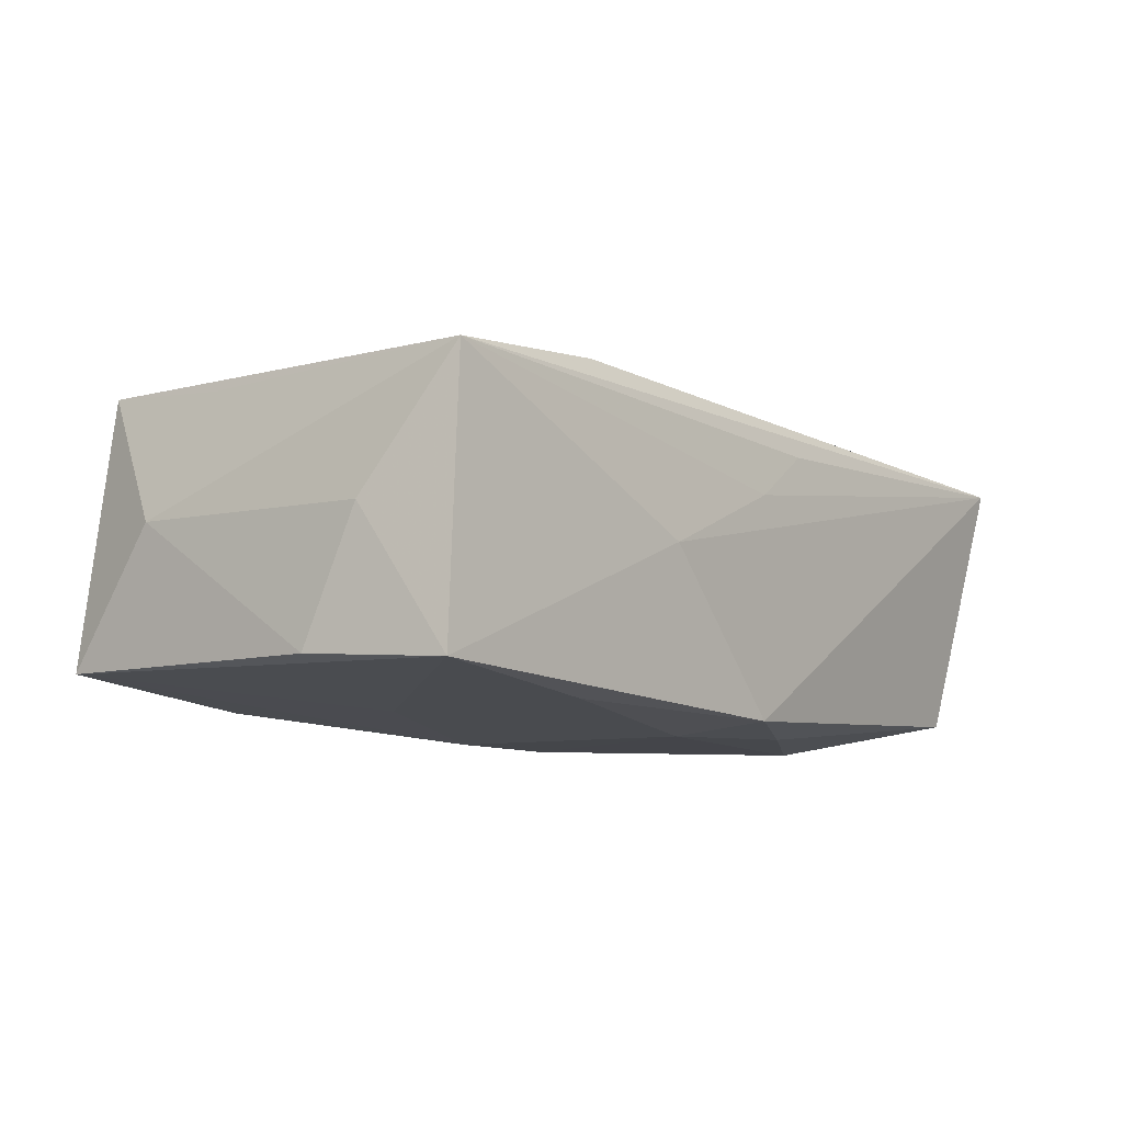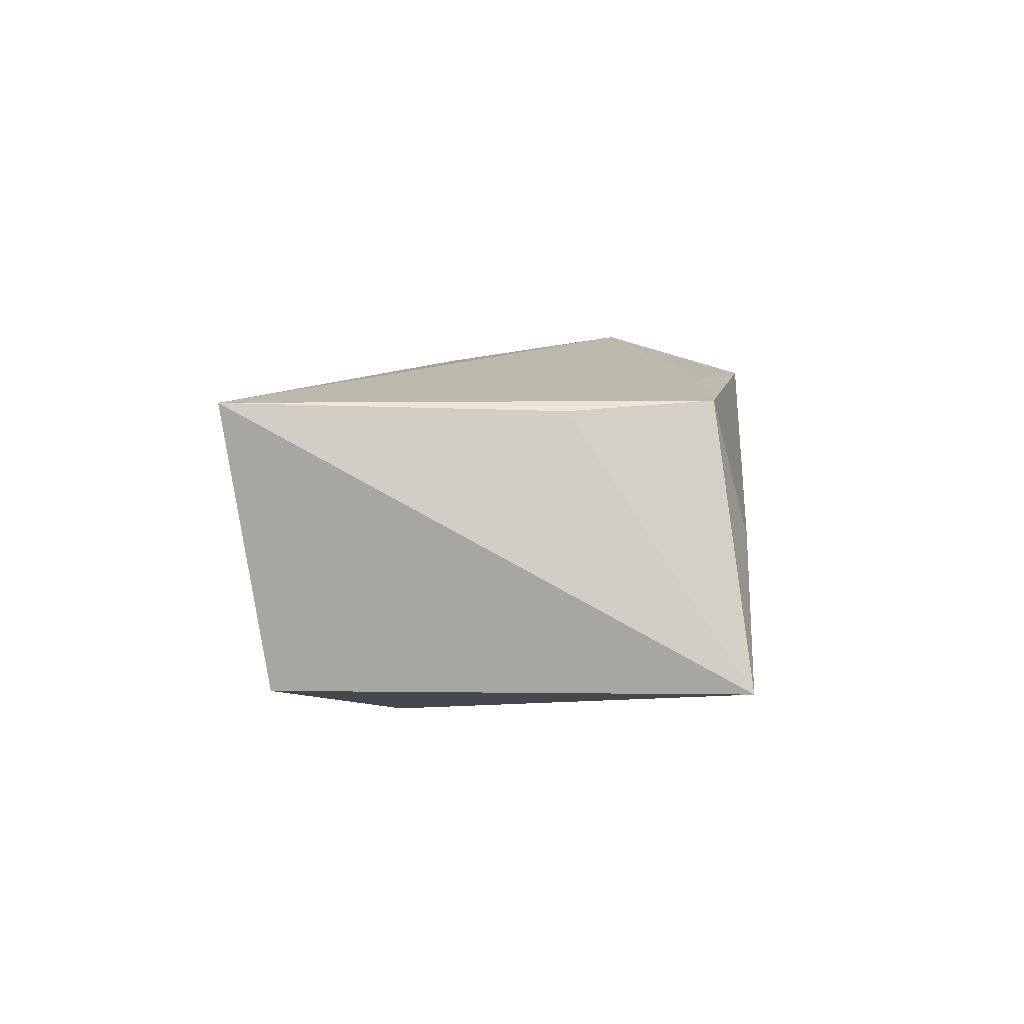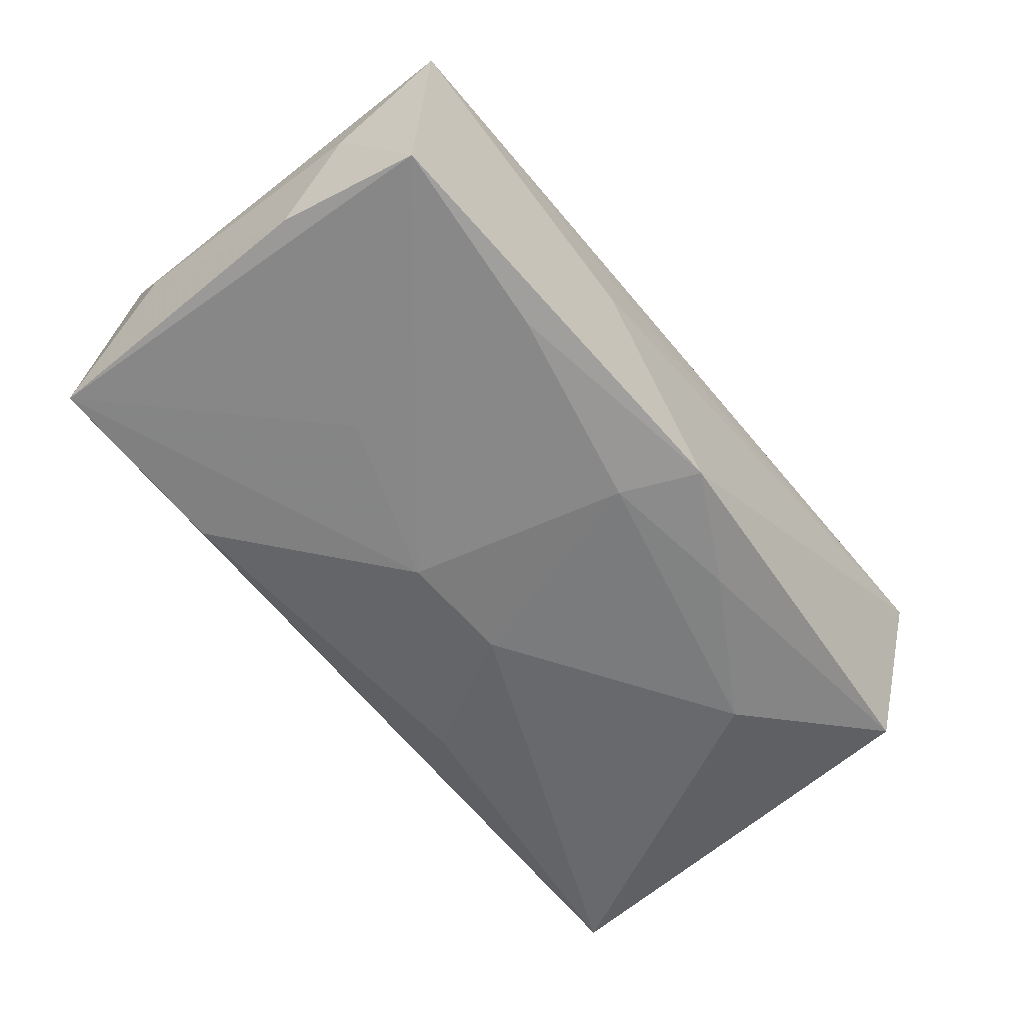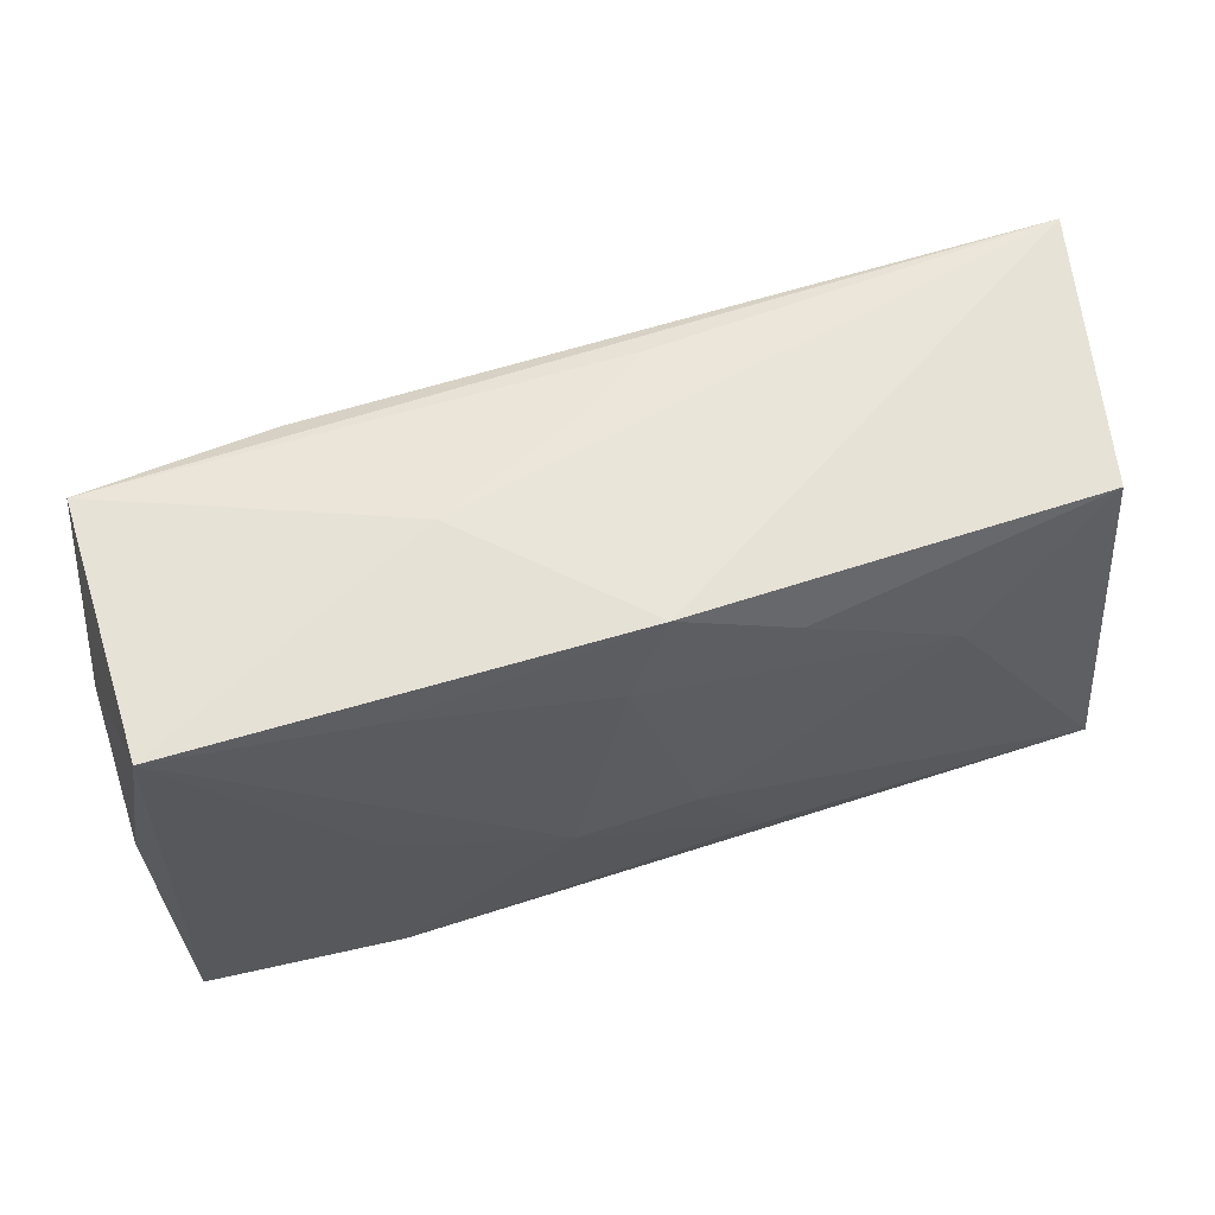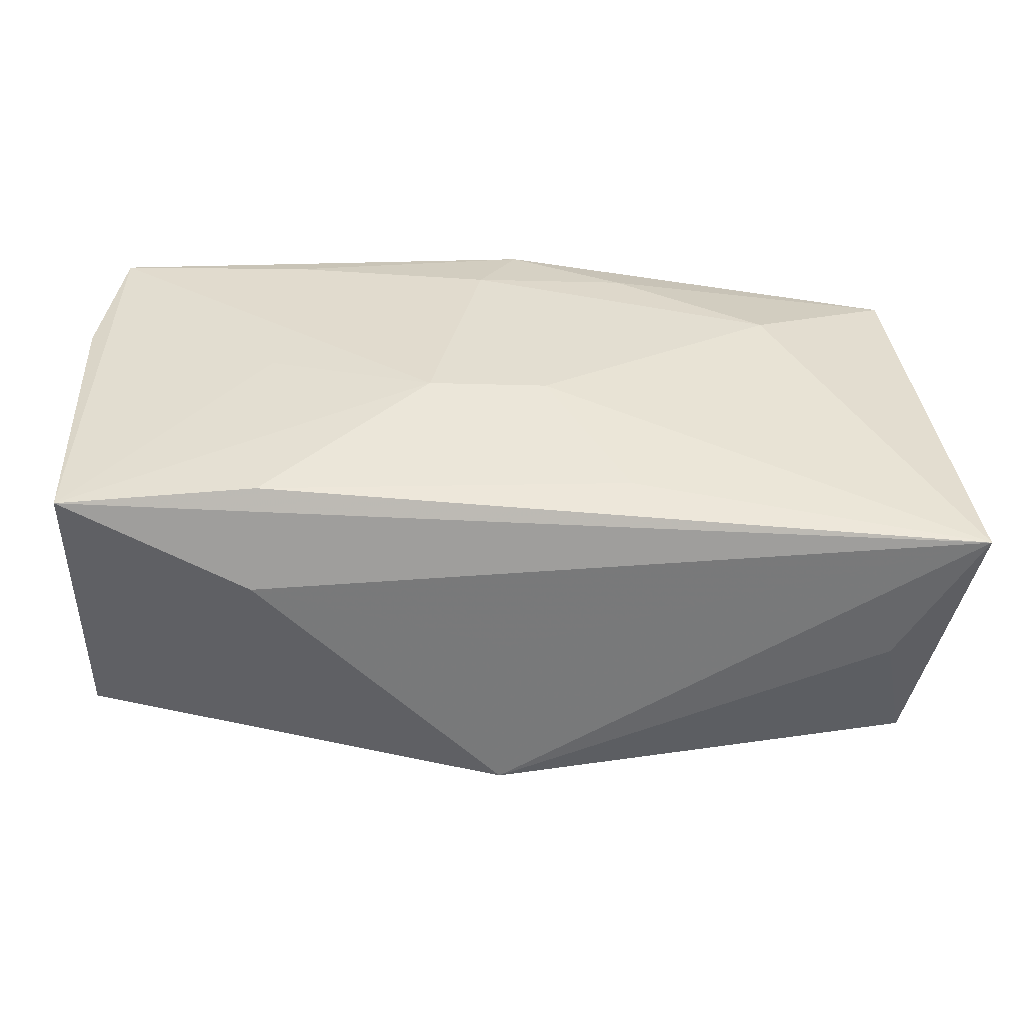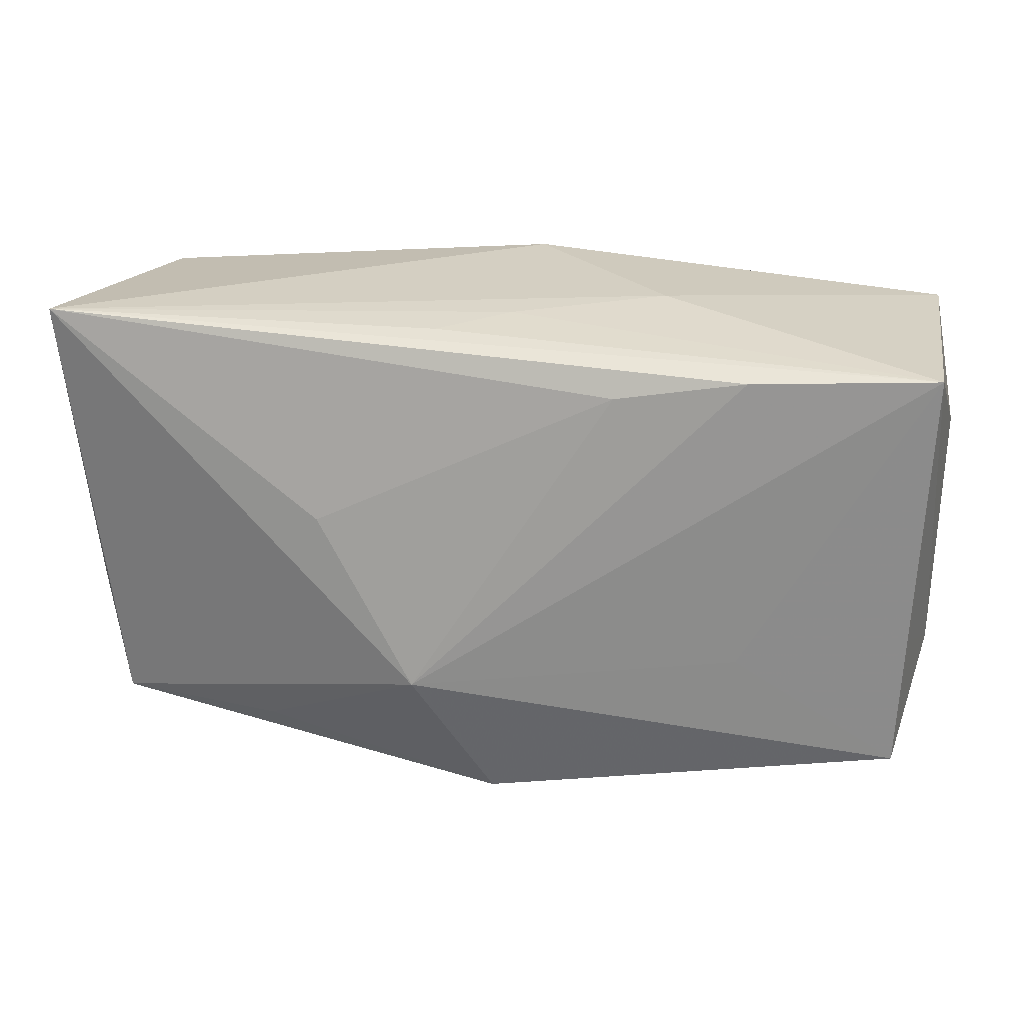
<metadata>
{"format":"obj","ext":"obj","renderer":"f3d","projection":"perspective","resolution":1024,"background":"white","views":[{"elev":-9.8,"azim":127.2,"up":"+Z"},{"elev":1.7,"azim":-88.7,"up":"+Z"},{"elev":-58.8,"azim":127.5,"up":"+Z"},{"elev":57.0,"azim":161.7,"up":"+Y"},{"elev":-54.5,"azim":177.0,"up":"+Y"},{"elev":27.6,"azim":9.5,"up":"+Y"}]}
</metadata>
<code>
v -0.03537 -0.005171 0.009806
v -0.0377 0.02033 0.01037
v -0.005918 -0.009356 0.0171
v 0.007854 -0.004506 -0.01456
v 0.03765 -0.01019 7.854e-05
v 0.03784 0.01088 -0.000796
v 0.01302 0.02033 -0.001194
v -0.03106 -0.01899 0.0004286
v -0.005071 0.01996 0.00844
v 0.02099 -0.01756 -0.01224
v 0.02129 -0.006985 0.01274
v 0.03637 0.01782 -0.01184
v 0.0203 0.01662 -0.01317
v 0.0006952 0.01985 -0.01351
v 0.0006902 0.02023 0.004372
v 0.01022 0.0164 0.01218
v 0.03801 0.006275 -0.01094
v 0.0005648 -0.02024 0.0004875
v -0.001833 -0.004112 -0.01456
v -0.01427 0.004564 0.01455
v -0.03732 -0.01895 -0.011
v -0.02122 0.008301 -0.01424
v 0.03626 0.01865 0.009608
v 0.02133 -0.02032 -0.00426
v -0.01975 -0.01631 0.01289
v 0.02137 -0.0001529 -0.01317
v 0.0005577 -0.021 0.01415
v 0.0357 -0.005253 0.009579
v 0.003832 0.01365 -0.01456
v 0.0209 0.01815 0.0114
v 0.03681 -0.01833 -0.01051
v -0.03366 -0.01623 0.01064
v -0.008768 0.01521 -0.01406
v 0.03515 -0.01661 0.01077
v -0.0333 0.01721 -0.01132
v -0.008735 -0.01513 -0.01262
f 3 2 32
f 26 31 4
f 4 31 10
f 10 31 21
f 5 31 17
f 7 14 2
f 14 7 12
f 12 7 23
f 17 31 12
f 31 26 12
f 12 26 4
f 2 21 1
f 1 32 2
f 21 32 1
f 4 10 36
f 36 10 21
f 29 33 14
f 29 22 33
f 2 14 35
f 14 33 35
f 33 22 35
f 35 21 2
f 35 22 21
f 20 2 3
f 3 16 20
f 20 16 2
f 30 23 2
f 2 16 30
f 3 23 30
f 30 16 3
f 11 23 3
f 6 5 17
f 23 5 6
f 17 12 6
f 6 12 23
f 31 5 34
f 23 11 34
f 3 27 34
f 34 11 3
f 2 23 9
f 21 31 24
f 31 34 24
f 24 34 27
f 8 32 21
f 21 27 8
f 8 27 32
f 3 32 25
f 25 27 3
f 32 27 25
f 14 12 13
f 13 29 14
f 13 12 4
f 4 29 13
f 19 29 4
f 22 29 19
f 21 22 19
f 4 36 19
f 19 36 21
f 28 5 23
f 23 34 28
f 28 34 5
f 23 7 15
f 15 9 23
f 15 7 2
f 2 9 15
f 18 27 21
f 21 24 18
f 18 24 27

</code>
